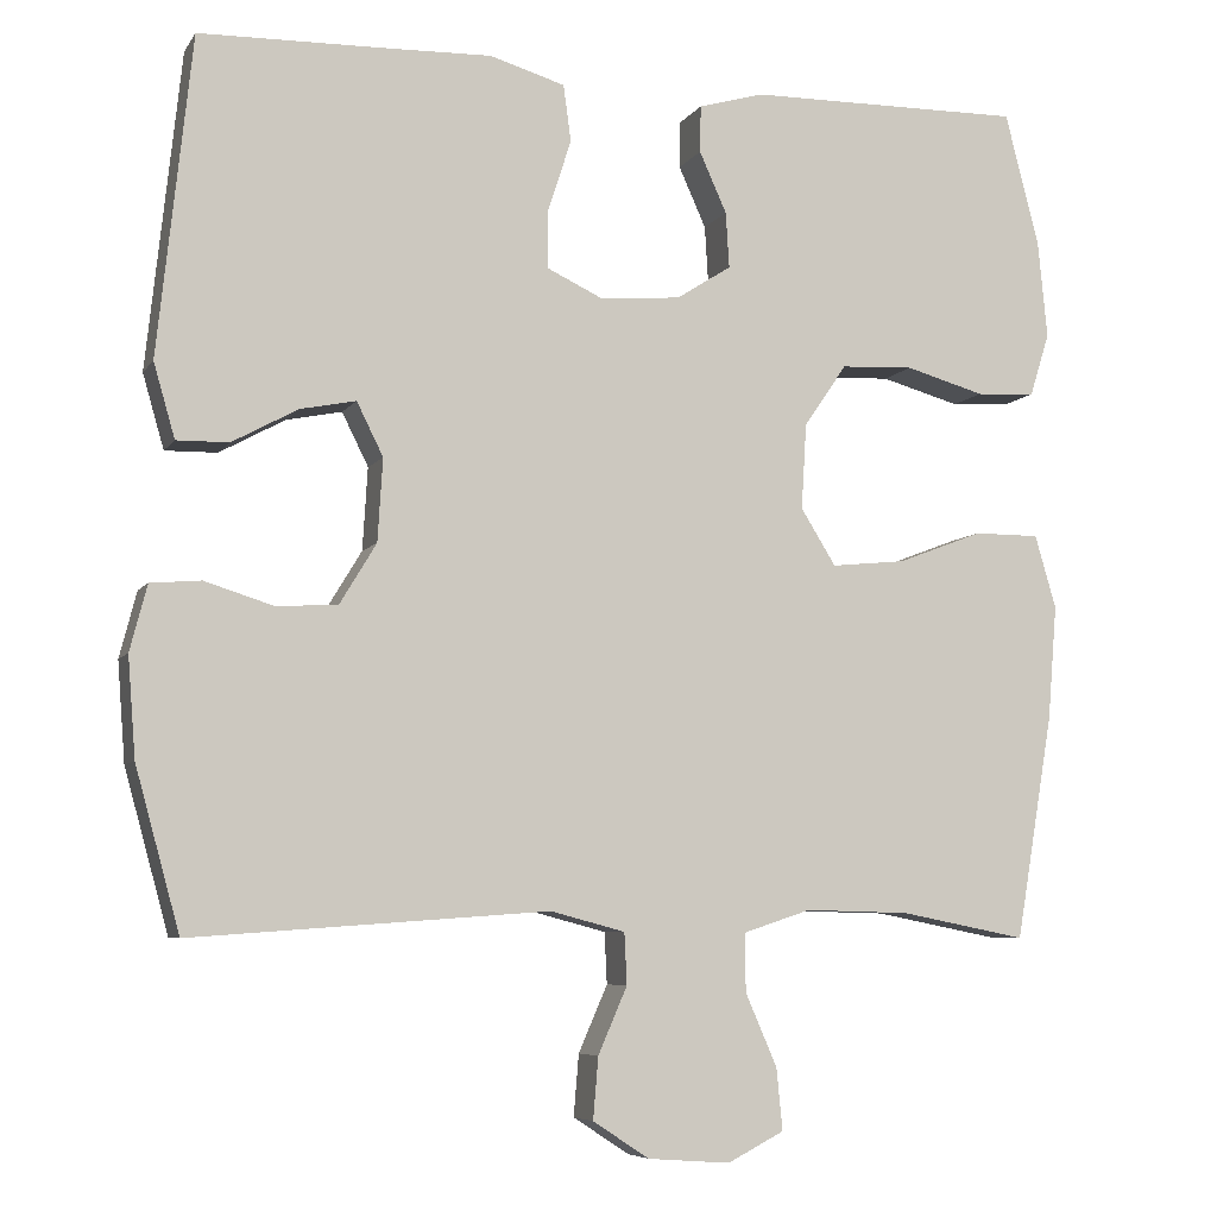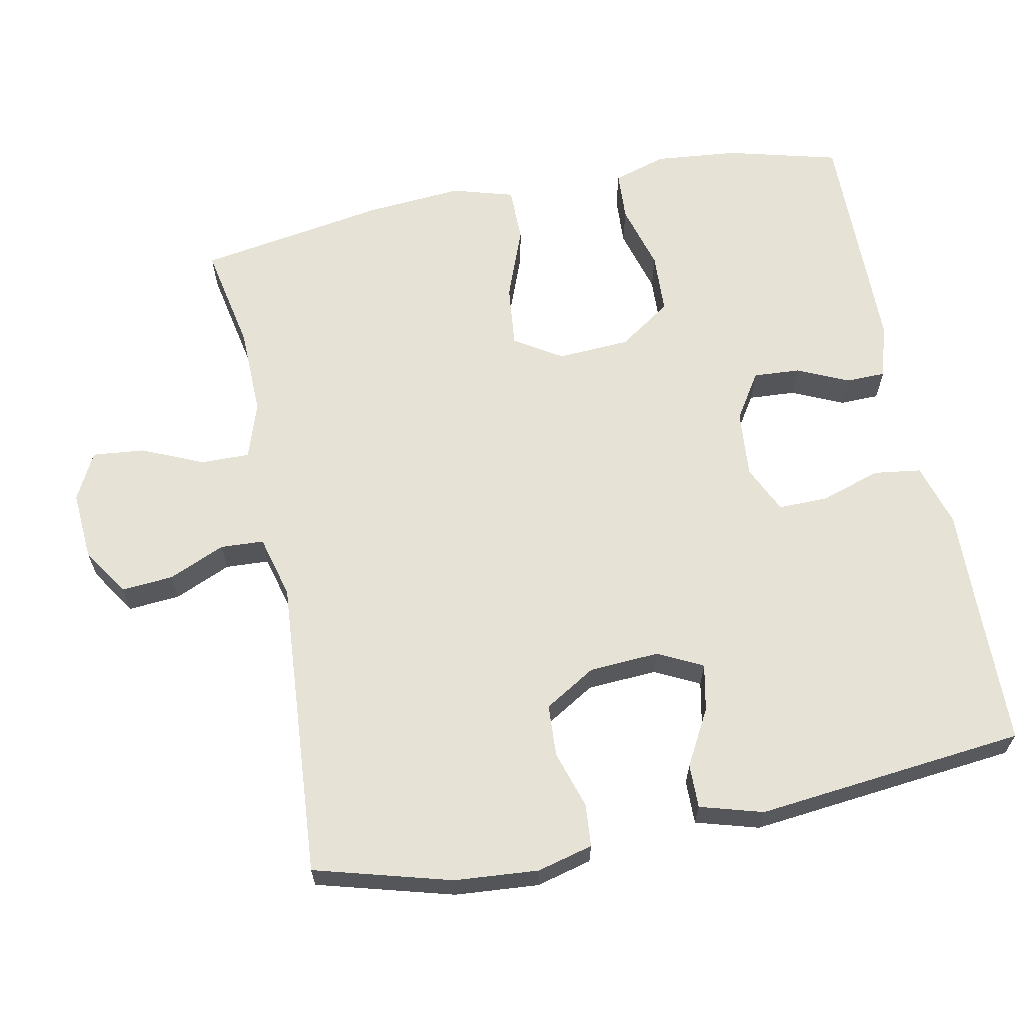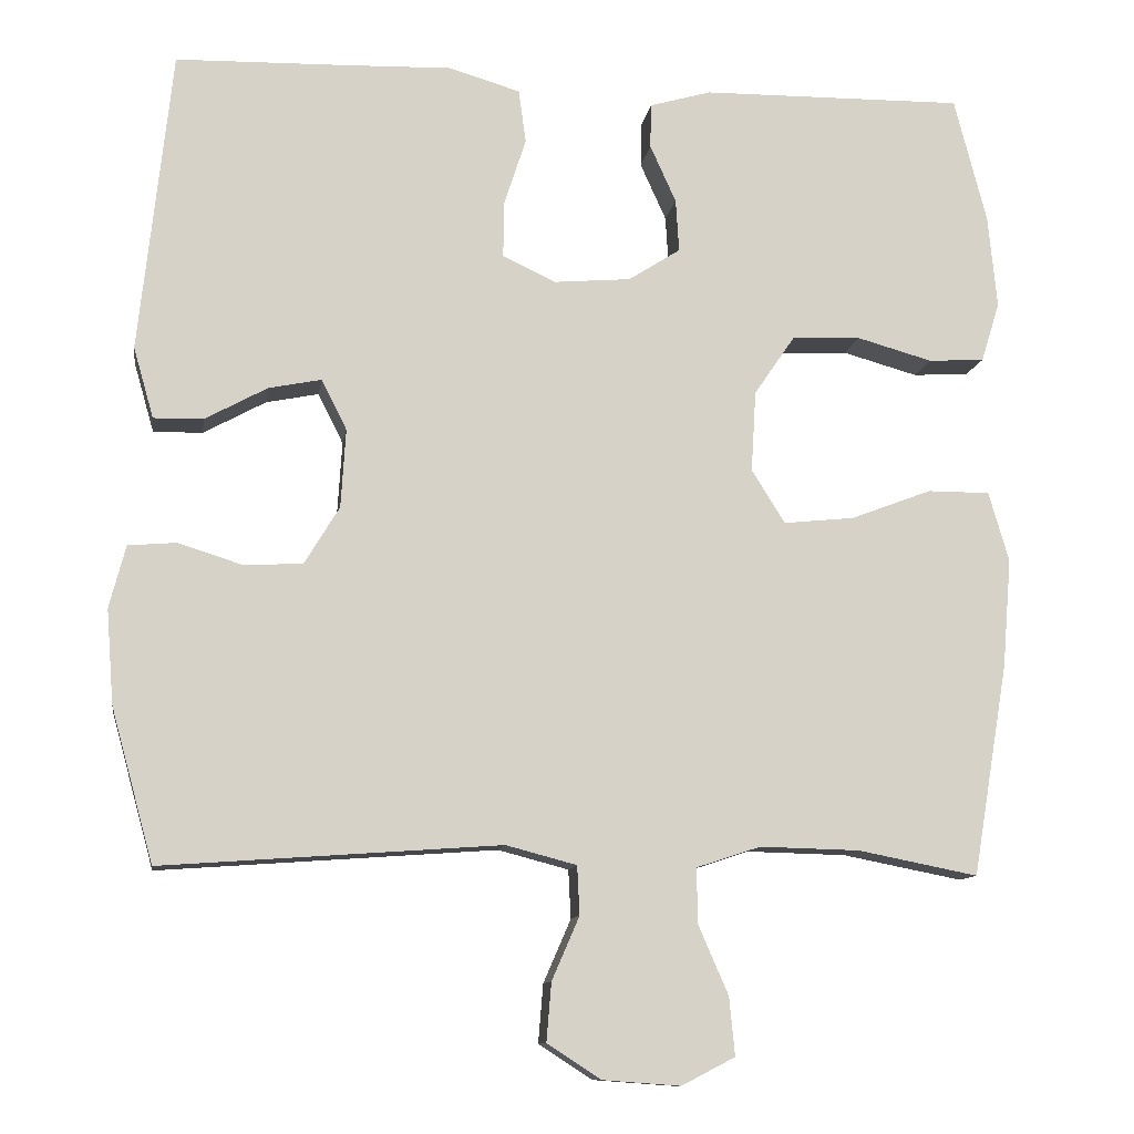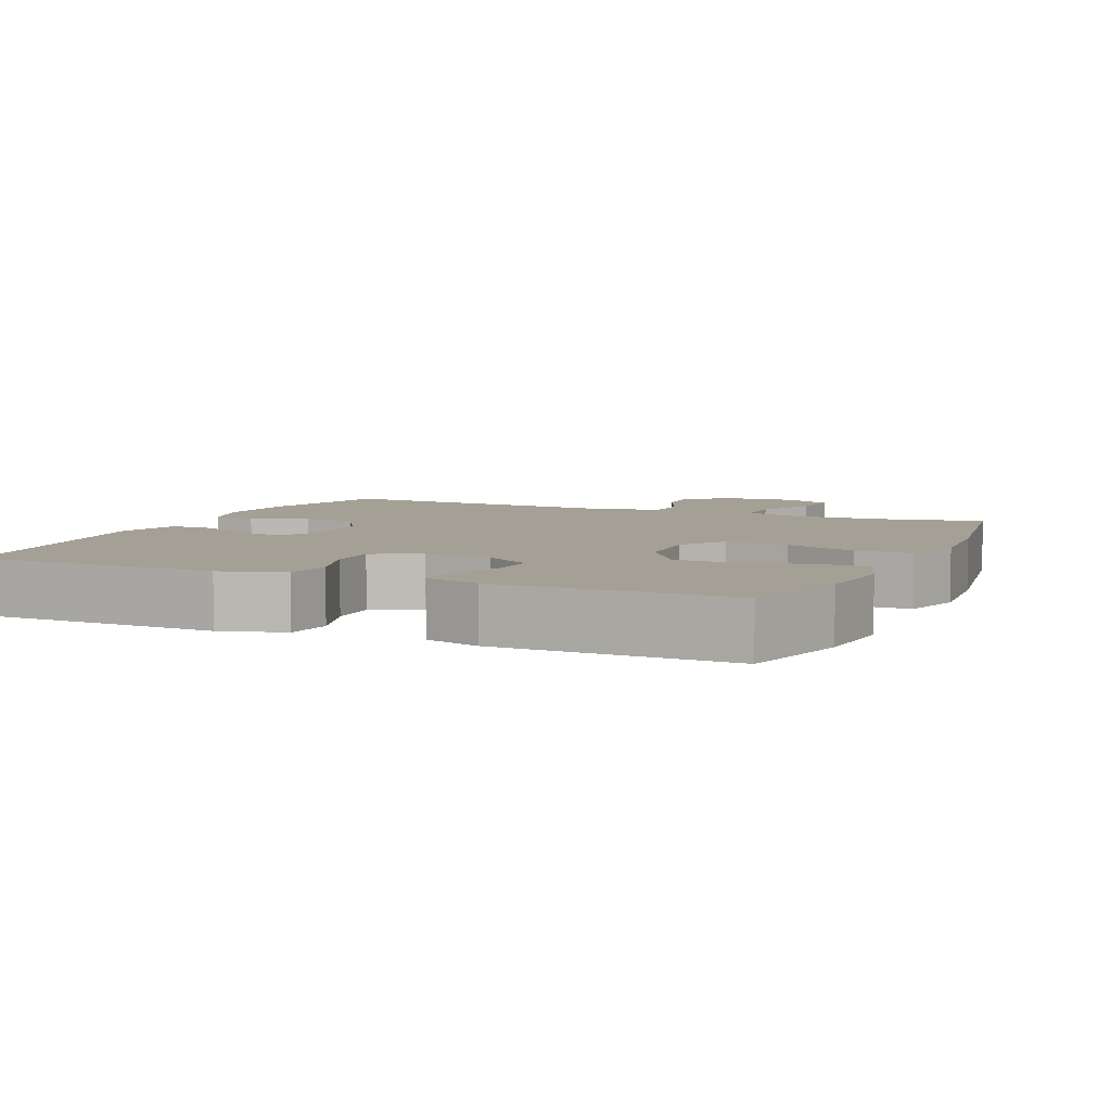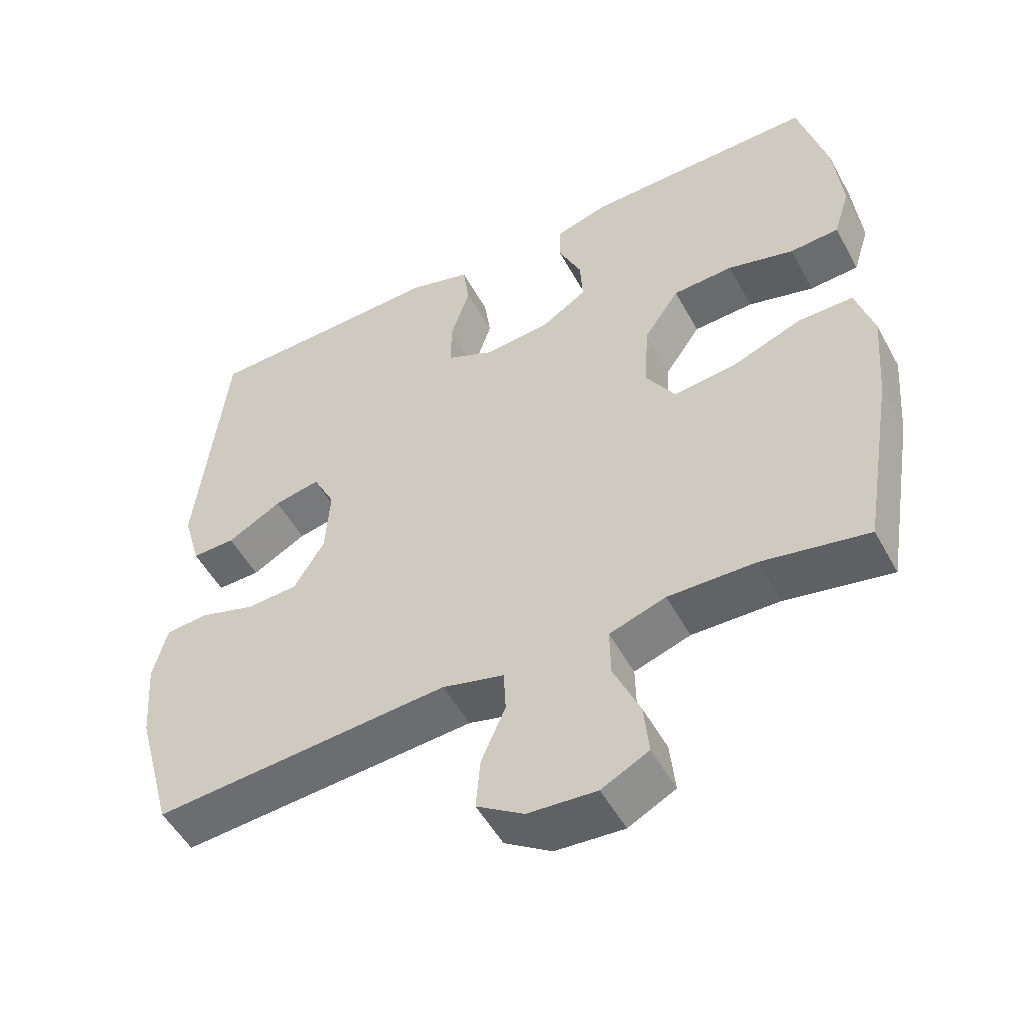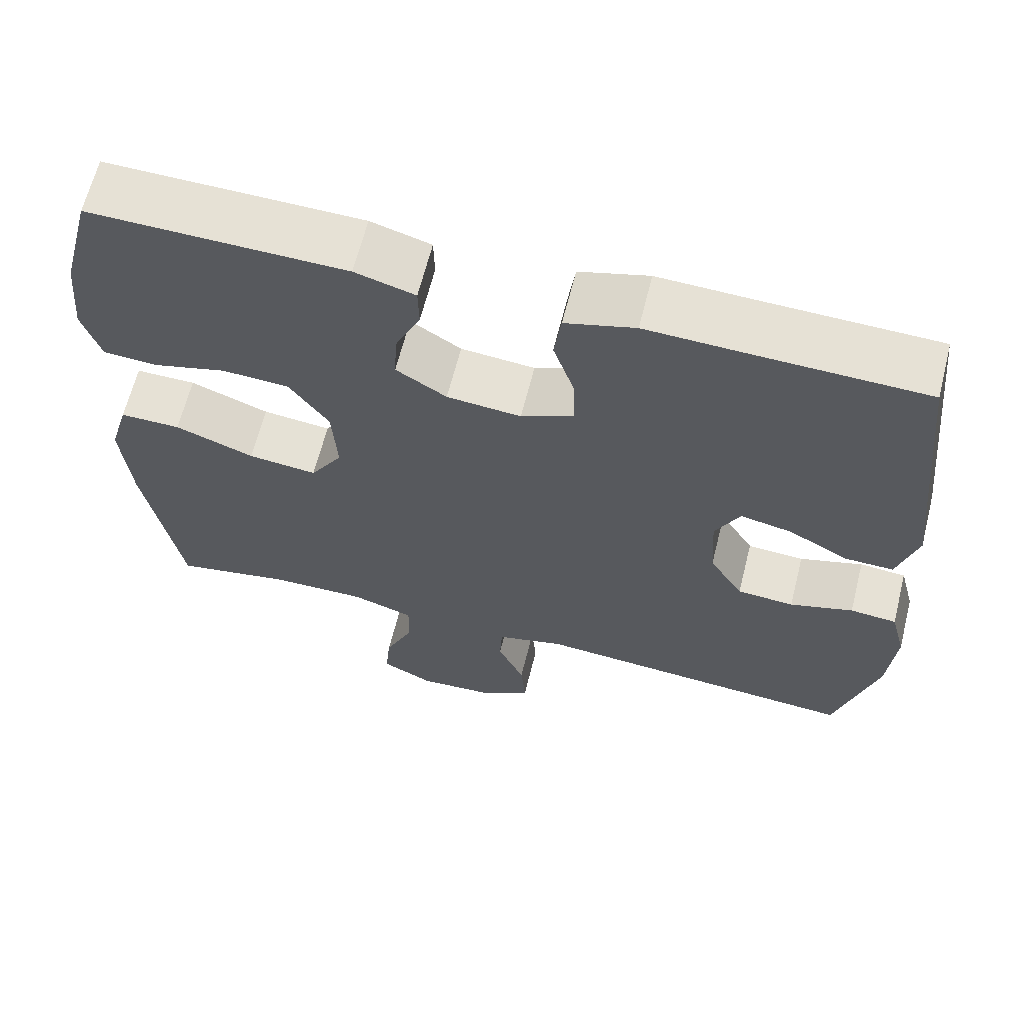
<metadata>
{"format":"obj","ext":"obj","renderer":"f3d","projection":"perspective","resolution":1024,"background":"white","views":[{"elev":-6.6,"azim":-18.8,"up":"+Z"},{"elev":64.0,"azim":-101.2,"up":"+Y"},{"elev":-11.0,"azim":-8.6,"up":"+Z"},{"elev":5.9,"azim":23.8,"up":"+Y"},{"elev":-51.8,"azim":28.1,"up":"+Z"},{"elev":64.6,"azim":-165.9,"up":"+Z"}]}
</metadata>
<code>
v -0.5 0.07 0.5
v -0.288 0.07 0.505
v -0.158 0.07 0.509
v -0.07 0.07 0.483
v -0.061 0.07 0.417
v -0.088 0.07 0.334
v -0.089 0.07 0.265
v -0.023 0.07 0.234
v 0.071 0.07 0.242
v 0.135 0.07 0.283
v 0.131 0.07 0.348
v 0.099 0.07 0.419
v 0.1 0.07 0.474
v 0.176 0.07 0.496
v 0.5 0.07 0.5
v 0.54 0.07 0.345
v 0.551 0.07 0.23
v 0.528 0.07 0.156
v 0.459 0.07 0.152
v 0.366 0.07 0.178
v 0.281 0.07 0.174
v 0.231 0.07 0.101
v 0.225 0.07 0.001
v 0.266 0.07 -0.065
v 0.353 0.07 -0.056
v 0.453 0.07 -0.018
v 0.53 0.07 -0.018
v 0.555 0.07 -0.104
v 0.544 0.07 -0.238
v 0.5 0.07 -0.5
v 0.352 0.07 -0.471
v 0.229 0.07 -0.468
v 0.15 0.07 -0.494
v 0.151 0.07 -0.562
v 0.188 0.07 -0.647
v 0.195 0.07 -0.719
v 0.129 0.07 -0.753
v 0.033 0.07 -0.746
v -0.033 0.07 -0.703
v -0.027 0.07 -0.631
v 0.007 0.07 -0.553
v 0.004 0.07 -0.493
v -0.083 0.07 -0.47
v -0.5 0.07 -0.5
v -0.552 0.07 -0.311
v -0.561 0.07 -0.195
v -0.541 0.07 -0.118
v -0.482 0.07 -0.113
v -0.402 0.07 -0.138
v -0.33 0.07 -0.134
v -0.287 0.07 -0.063
v -0.281 0.07 0.034
v -0.312 0.07 0.096
v -0.377 0.07 0.083
v -0.454 0.07 0.041
v -0.515 0.07 0.04
v -0.54 0.07 0.127
v -0.5 0 0.5
v -0.288 0 0.505
v -0.158 0 0.509
v -0.07 0 0.483
v -0.061 0 0.417
v -0.088 0 0.334
v -0.089 0 0.265
v -0.023 0 0.234
v 0.071 0 0.242
v 0.135 0 0.283
v 0.131 0 0.348
v 0.099 0 0.419
v 0.1 0 0.474
v 0.176 0 0.496
v 0.5 0 0.5
v 0.54 0 0.345
v 0.551 0 0.23
v 0.528 0 0.156
v 0.459 0 0.152
v 0.366 0 0.178
v 0.281 0 0.174
v 0.231 0 0.101
v 0.225 0 0.001
v 0.266 0 -0.065
v 0.353 0 -0.056
v 0.453 0 -0.018
v 0.53 0 -0.018
v 0.555 0 -0.104
v 0.544 0 -0.238
v 0.5 0 -0.5
v 0.352 0 -0.471
v 0.229 0 -0.468
v 0.15 0 -0.494
v 0.151 0 -0.562
v 0.188 0 -0.647
v 0.195 0 -0.719
v 0.129 0 -0.753
v 0.033 0 -0.746
v -0.033 0 -0.703
v -0.027 0 -0.631
v 0.007 0 -0.553
v 0.004 0 -0.493
v -0.083 0 -0.47
v -0.5 0 -0.5
v -0.552 0 -0.311
v -0.561 0 -0.195
v -0.541 0 -0.118
v -0.482 0 -0.113
v -0.402 0 -0.138
v -0.33 0 -0.134
v -0.287 0 -0.063
v -0.281 0 0.034
v -0.312 0 0.096
v -0.377 0 0.083
v -0.454 0 0.041
v -0.515 0 0.04
v -0.54 0 0.127
f 57 1 2
f 56 57 2
f 55 56 2
f 54 55 2
f 4 5 6
f 3 4 6
f 2 3 6
f 54 2 6
f 53 54 6
f 52 53 6 7
f 51 52 7 8
f 50 51 8 9
f 47 48 49
f 46 47 49
f 45 46 49
f 44 45 49
f 43 44 49
f 42 43 49 50
f 39 40 41
f 38 39 41
f 37 38 41
f 36 37 41
f 35 36 41
f 34 35 41
f 33 34 41 42
f 50 9 10
f 42 50 10
f 33 42 10
f 32 33 10
f 29 30 31
f 28 29 31
f 27 28 31
f 26 27 31
f 25 26 31
f 24 25 31 32
f 18 19 20
f 17 18 20
f 16 17 20
f 15 16 20
f 14 15 20
f 13 14 20
f 12 13 20
f 11 12 20
f 11 20 21
f 10 11 21 22
f 23 24 32
f 23 32 10
f 10 22 23
f 59 58 114
f 59 114 113
f 59 113 112
f 59 112 111
f 63 62 61
f 63 61 60
f 63 60 59
f 63 59 111
f 63 111 110
f 64 63 110 109
f 65 64 109 108
f 66 65 108 107
f 106 105 104
f 106 104 103
f 106 103 102
f 106 102 101
f 106 101 100
f 107 106 100 99
f 98 97 96
f 98 96 95
f 98 95 94
f 98 94 93
f 98 93 92
f 98 92 91
f 99 98 91 90
f 67 66 107
f 67 107 99
f 67 99 90
f 67 90 89
f 88 87 86
f 88 86 85
f 88 85 84
f 88 84 83
f 88 83 82
f 89 88 82 81
f 77 76 75
f 77 75 74
f 77 74 73
f 77 73 72
f 77 72 71
f 77 71 70
f 77 70 69
f 77 69 68
f 78 77 68
f 79 78 68 67
f 89 81 80
f 67 89 80
f 80 79 67
f 1 58 59 2
f 2 59 60 3
f 3 60 61 4
f 4 61 62 5
f 5 62 63 6
f 6 63 64 7
f 7 64 65 8
f 8 65 66 9
f 9 66 67 10
f 10 67 68 11
f 11 68 69 12
f 12 69 70 13
f 13 70 71 14
f 14 71 72 15
f 15 72 73 16
f 16 73 74 17
f 17 74 75 18
f 18 75 76 19
f 19 76 77 20
f 20 77 78 21
f 21 78 79 22
f 22 79 80 23
f 23 80 81 24
f 24 81 82 25
f 25 82 83 26
f 26 83 84 27
f 27 84 85 28
f 28 85 86 29
f 29 86 87 30
f 30 87 88 31
f 31 88 89 32
f 32 89 90 33
f 33 90 91 34
f 34 91 92 35
f 35 92 93 36
f 36 93 94 37
f 37 94 95 38
f 38 95 96 39
f 39 96 97 40
f 40 97 98 41
f 41 98 99 42
f 42 99 100 43
f 43 100 101 44
f 44 101 102 45
f 45 102 103 46
f 46 103 104 47
f 47 104 105 48
f 48 105 106 49
f 49 106 107 50
f 50 107 108 51
f 51 108 109 52
f 52 109 110 53
f 53 110 111 54
f 54 111 112 55
f 55 112 113 56
f 56 113 114 57
f 57 114 58 1

</code>
